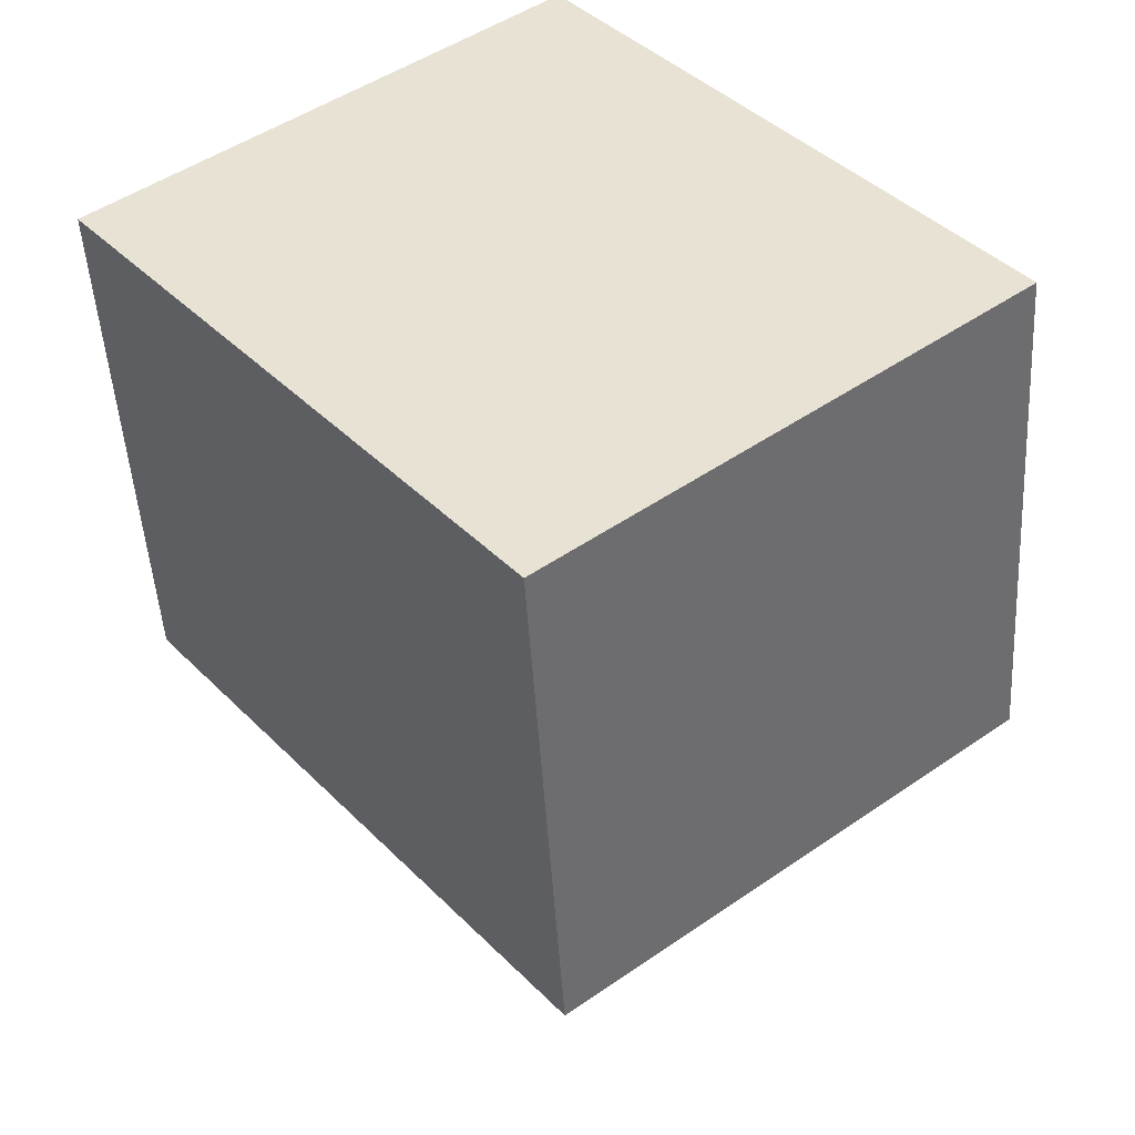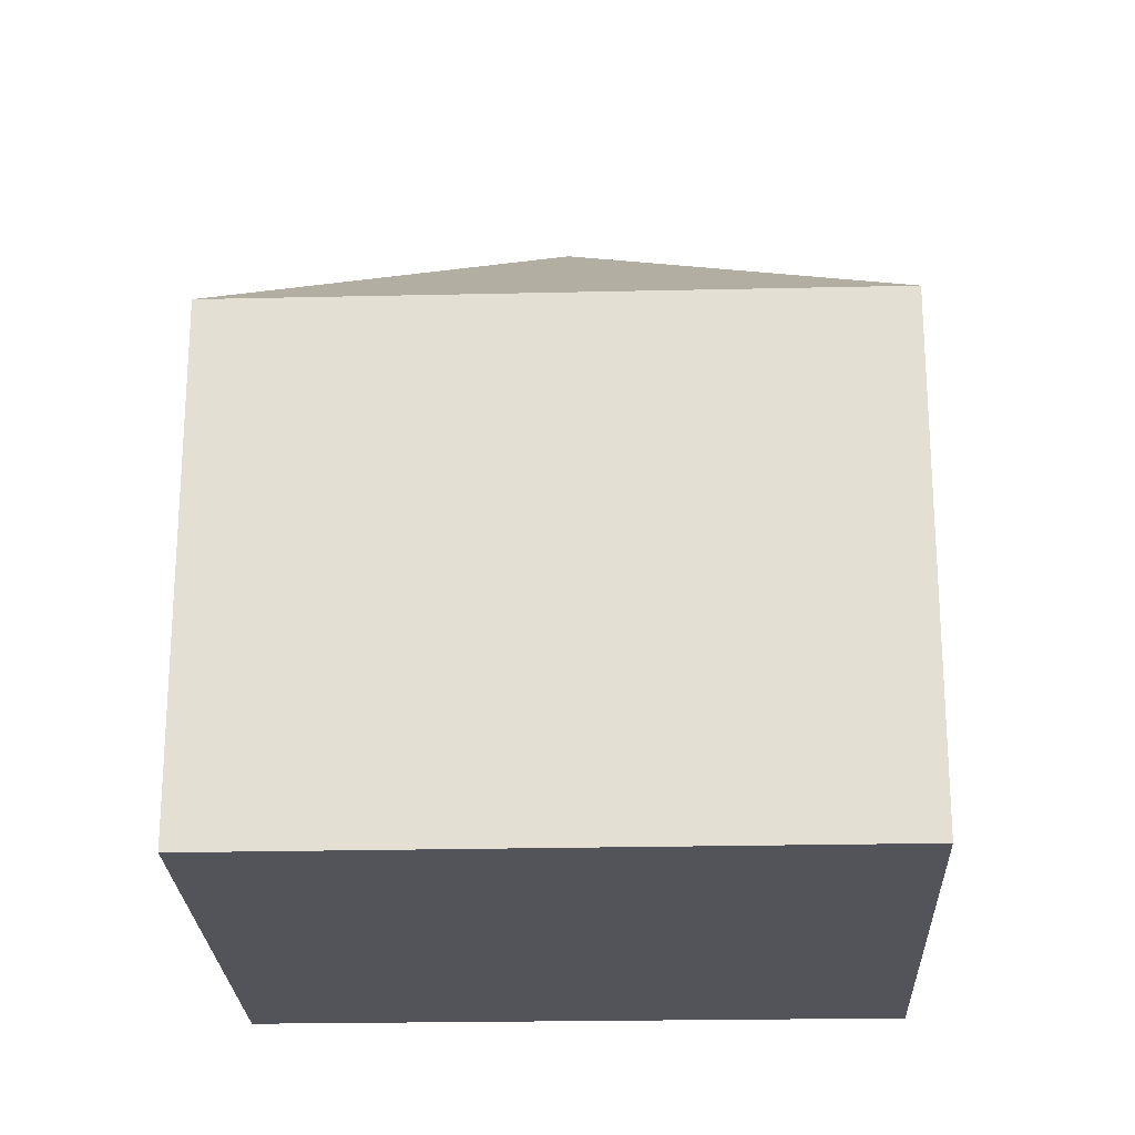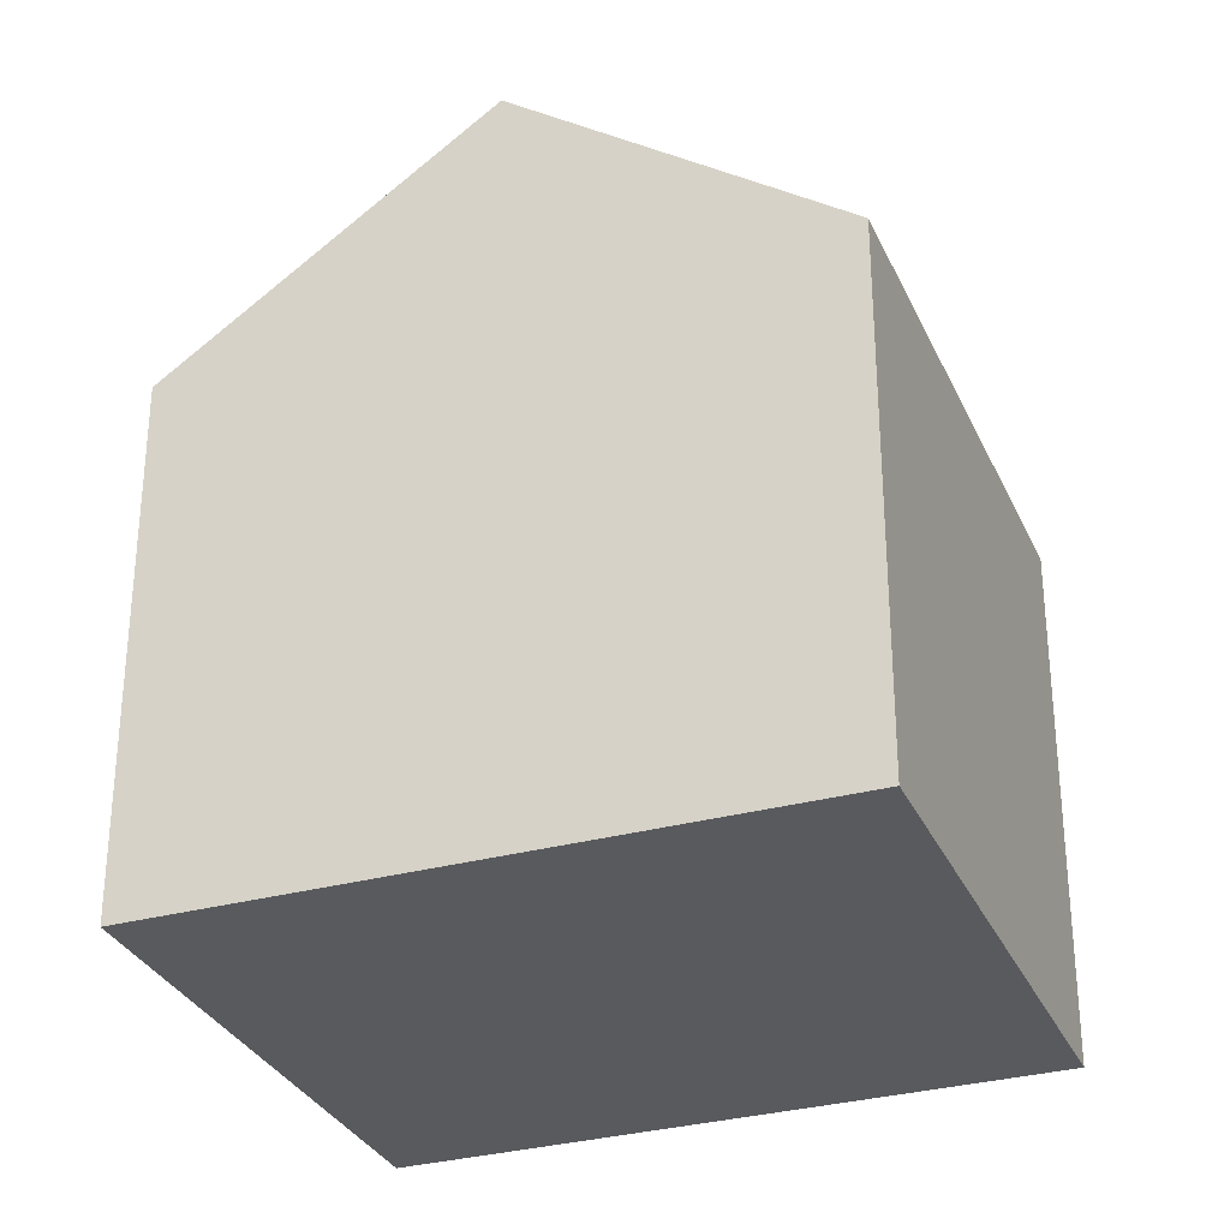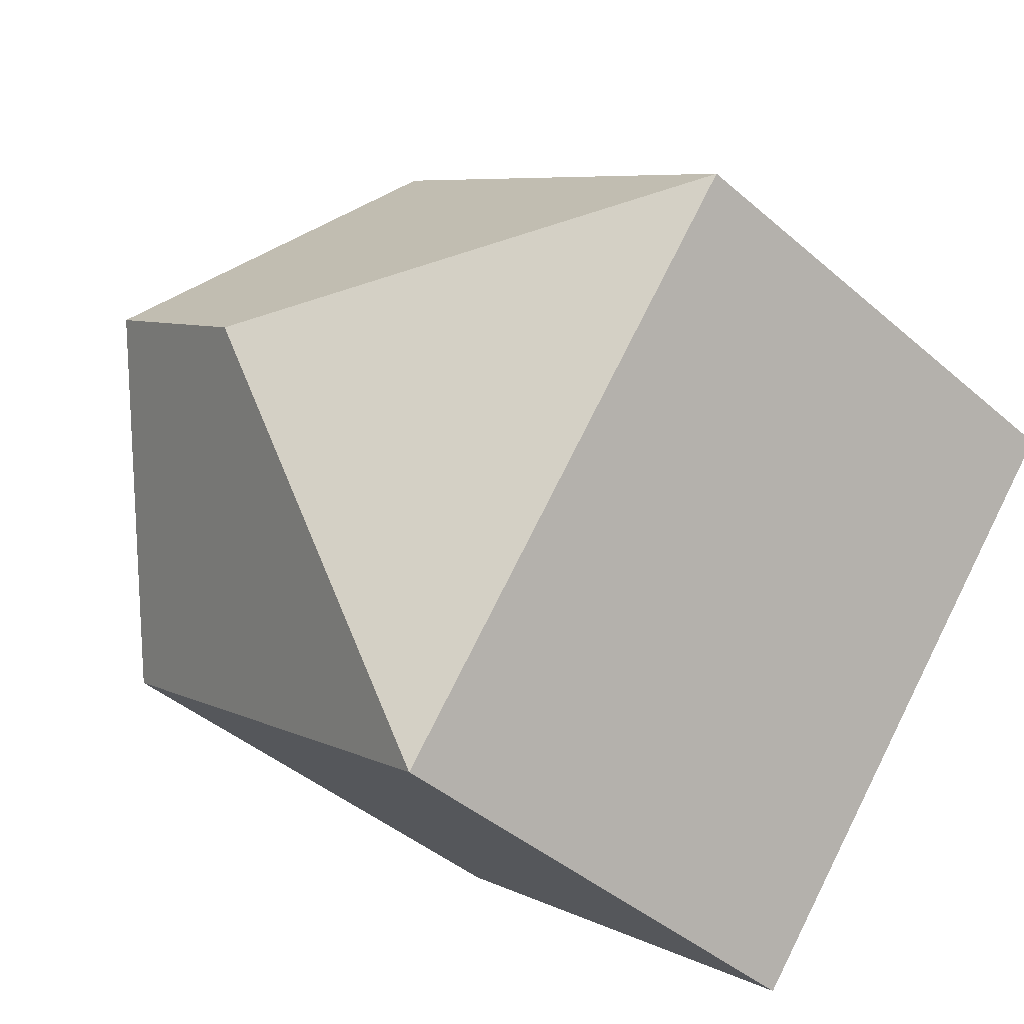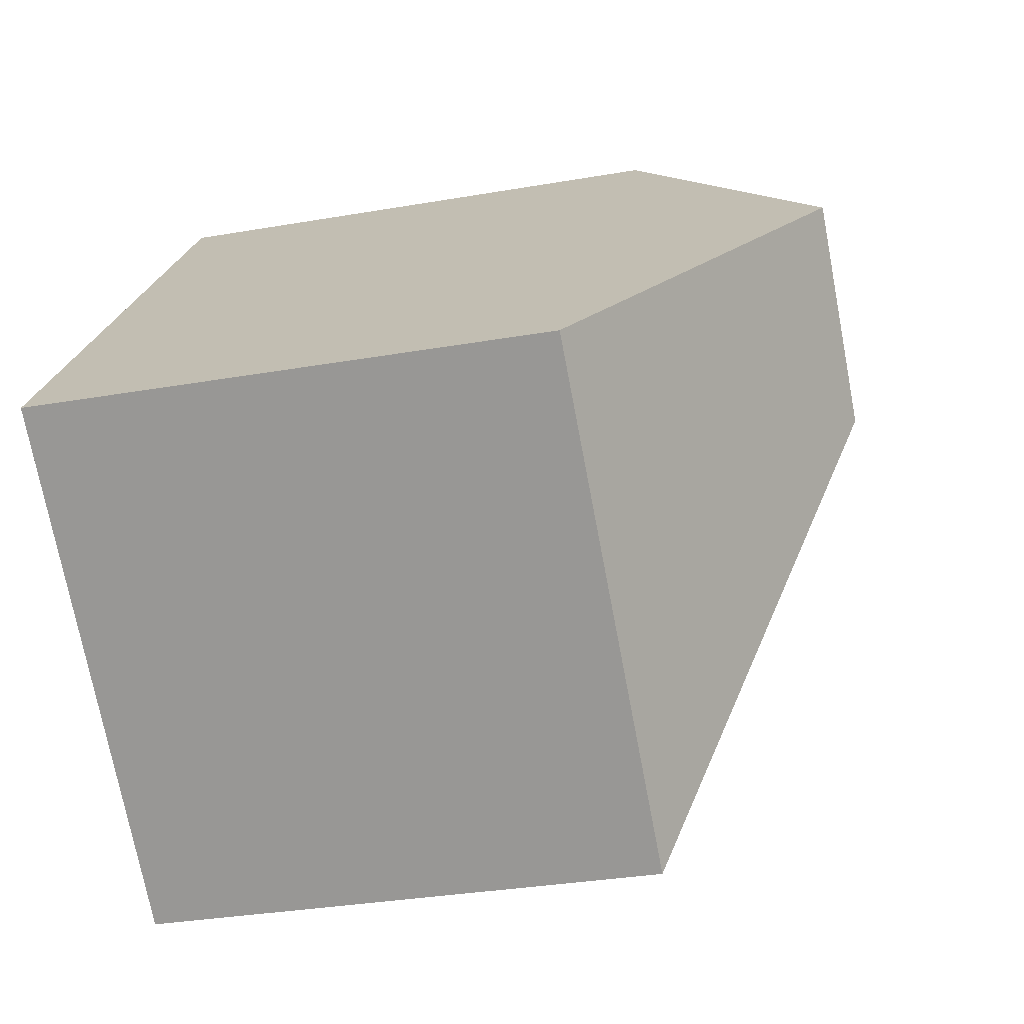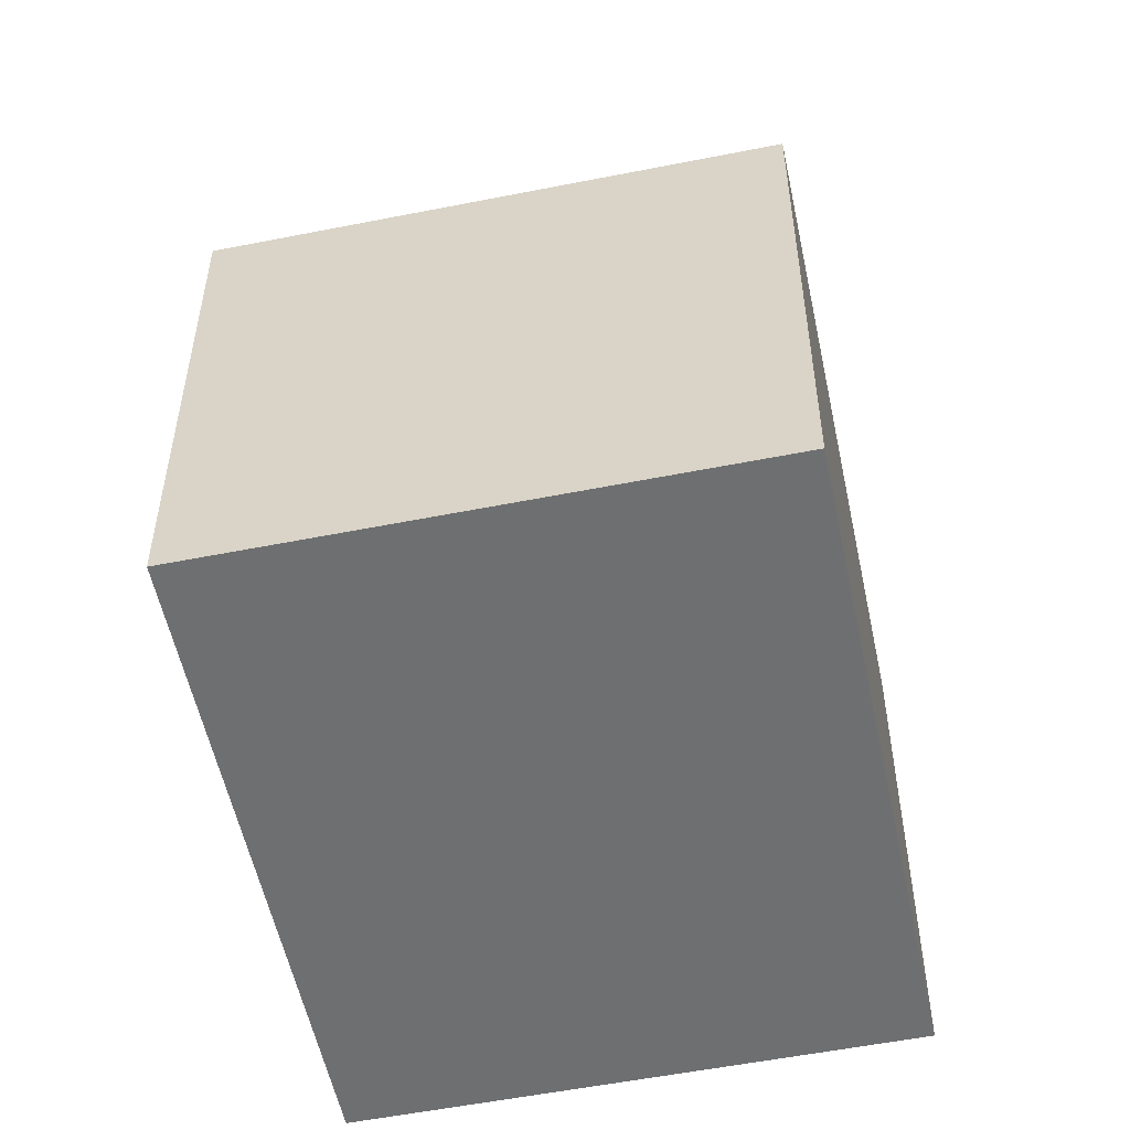
<metadata>
{"format":"obj","ext":"obj","renderer":"f3d","projection":"perspective","resolution":1024,"background":"white","views":[{"elev":-48.2,"azim":3.4,"up":"+Z"},{"elev":-23.8,"azim":-126.5,"up":"+Y"},{"elev":-31.4,"azim":72.6,"up":"+Y"},{"elev":-42.5,"azim":-135.9,"up":"+Z"},{"elev":-32.0,"azim":103.8,"up":"+Z"},{"elev":-54.6,"azim":153.2,"up":"+Y"}]}
</metadata>
<code>
v  13.49 8.37 -2.651
v  7.381 12.01 -0.815
v  10.22 12.01 1.462
v  6.566 8.37 -8.196
v  0 8.37 5.125e-16
v  6.959 8.37 5.575
v  0 0 0
v  6.959 -3.414e-16 5.575
v  13.49 1.623e-16 -2.651
v  10.22 -8.952e-17 1.462
v  6.566 5.019e-16 -8.196
g defaultobject
f 1 2 3
f 2 1 4
f 3 5 6
f 5 3 2
f 2 4 5
f 7 6 5
f 6 7 8
f 6 1 3
f 1 6 8
f 1 8 9
f 9 8 10
f 9 4 1
f 4 9 11
f 11 5 4
f 5 11 7
f 11 8 7
f 8 11 10
f 10 11 9

</code>
